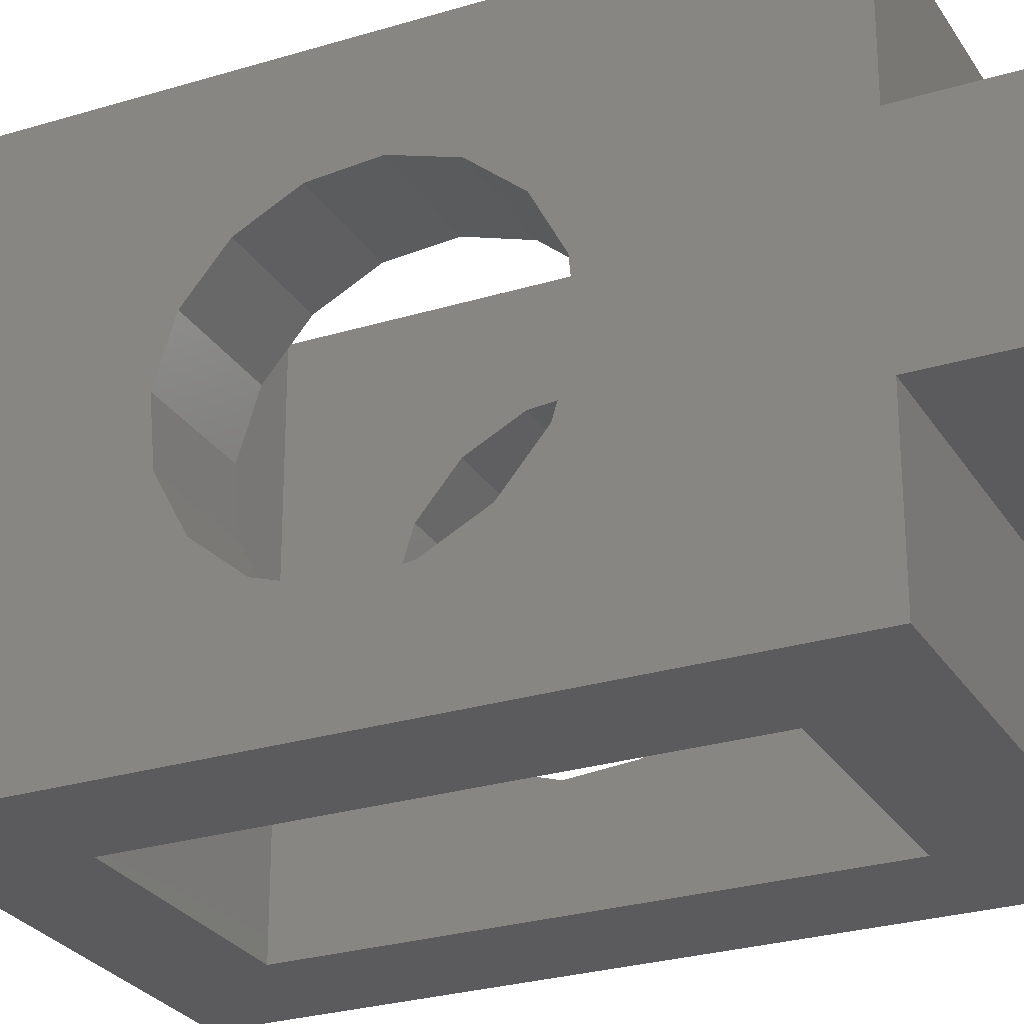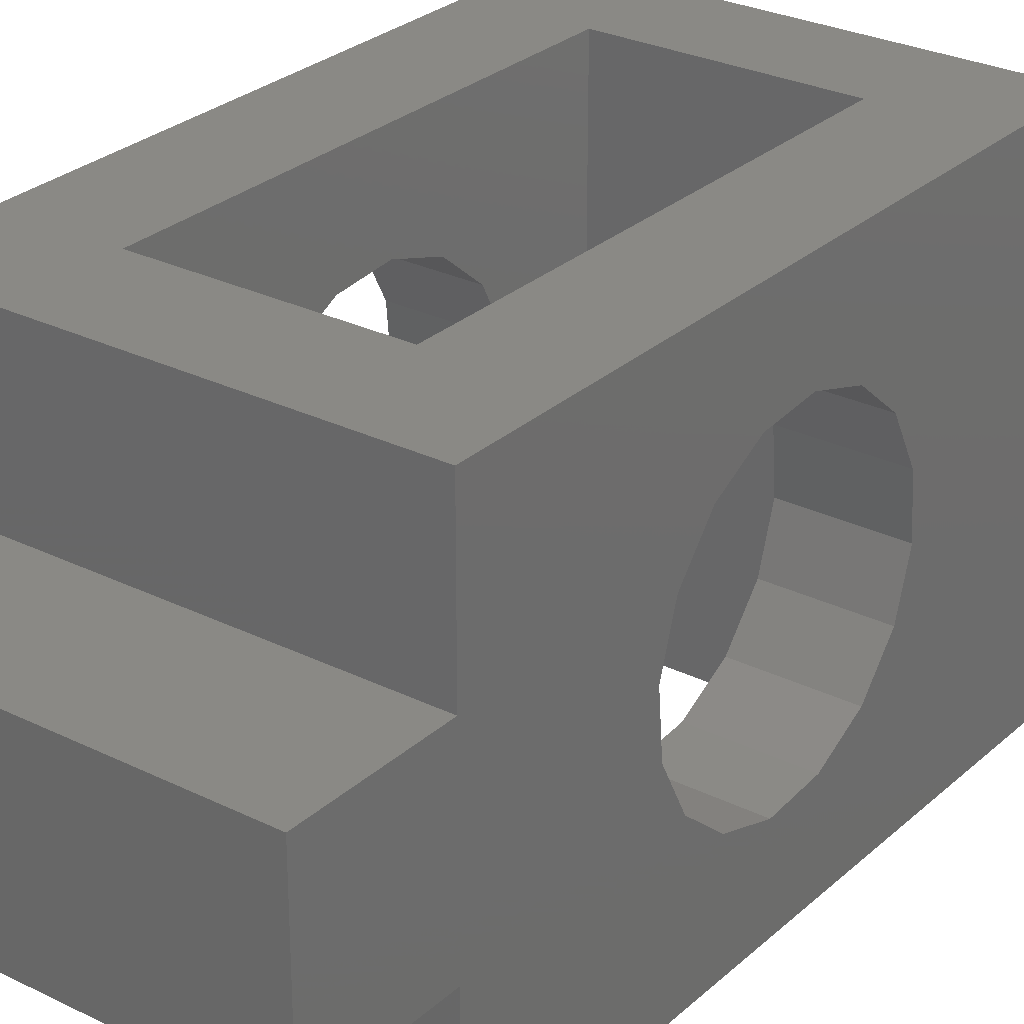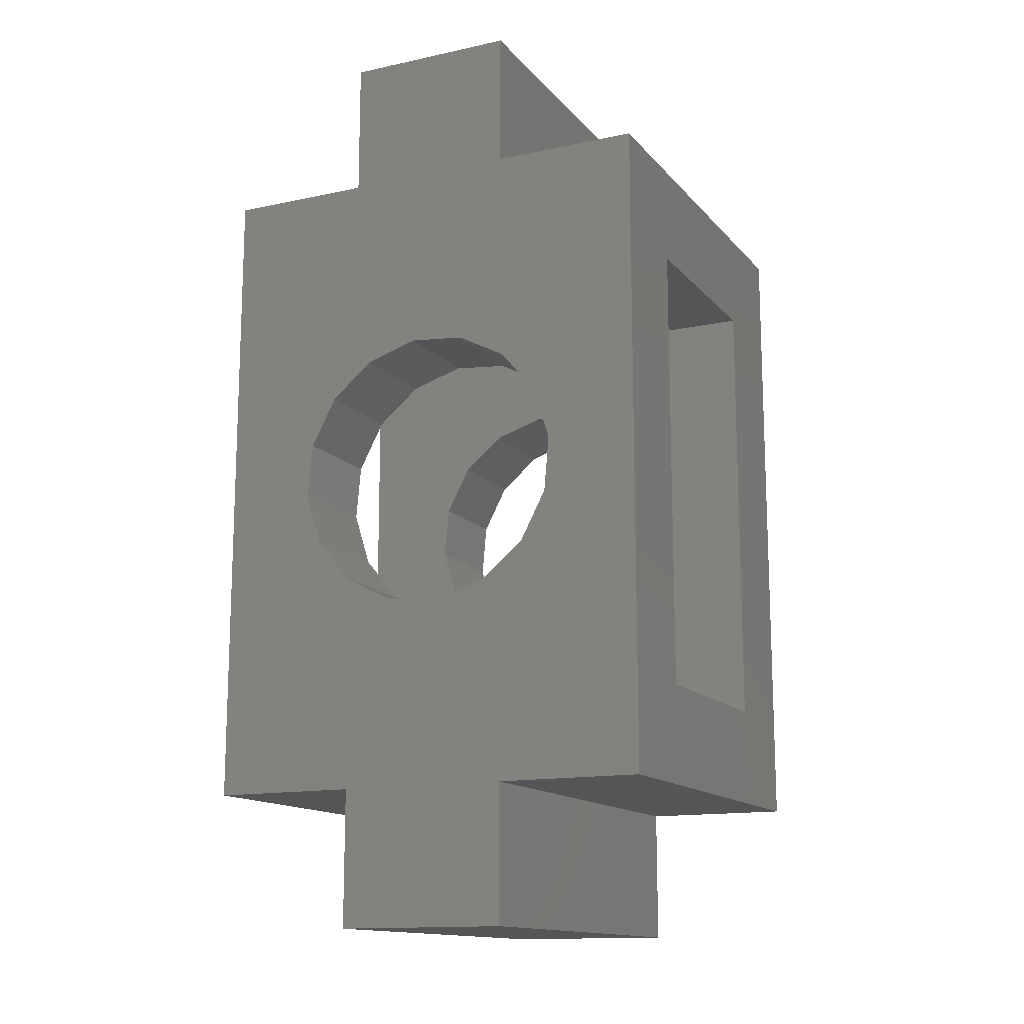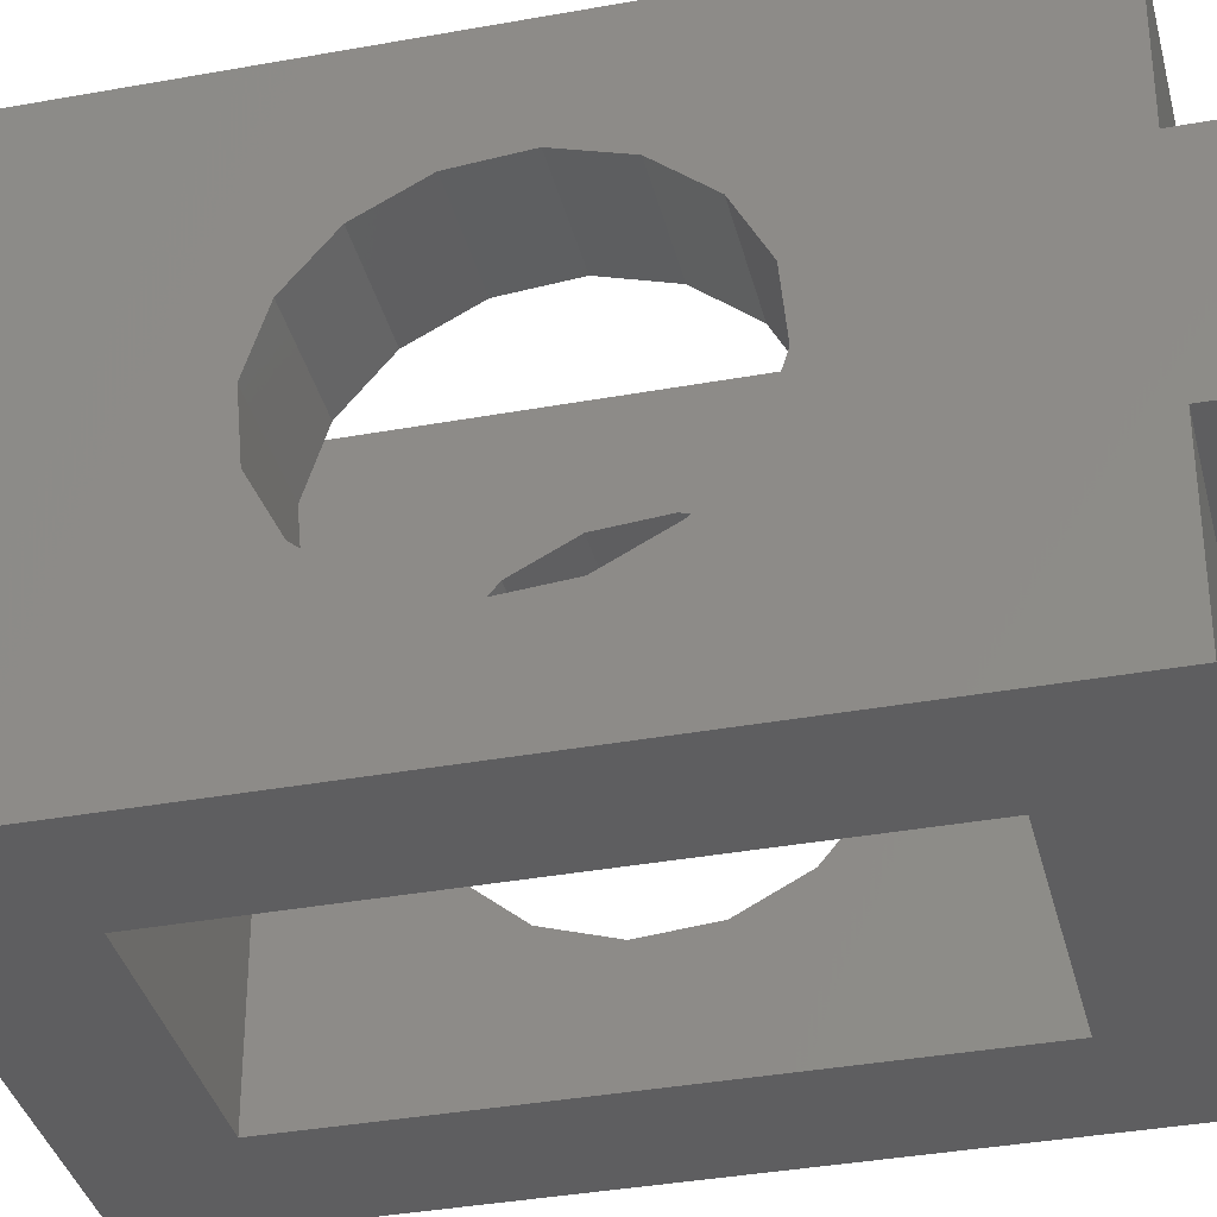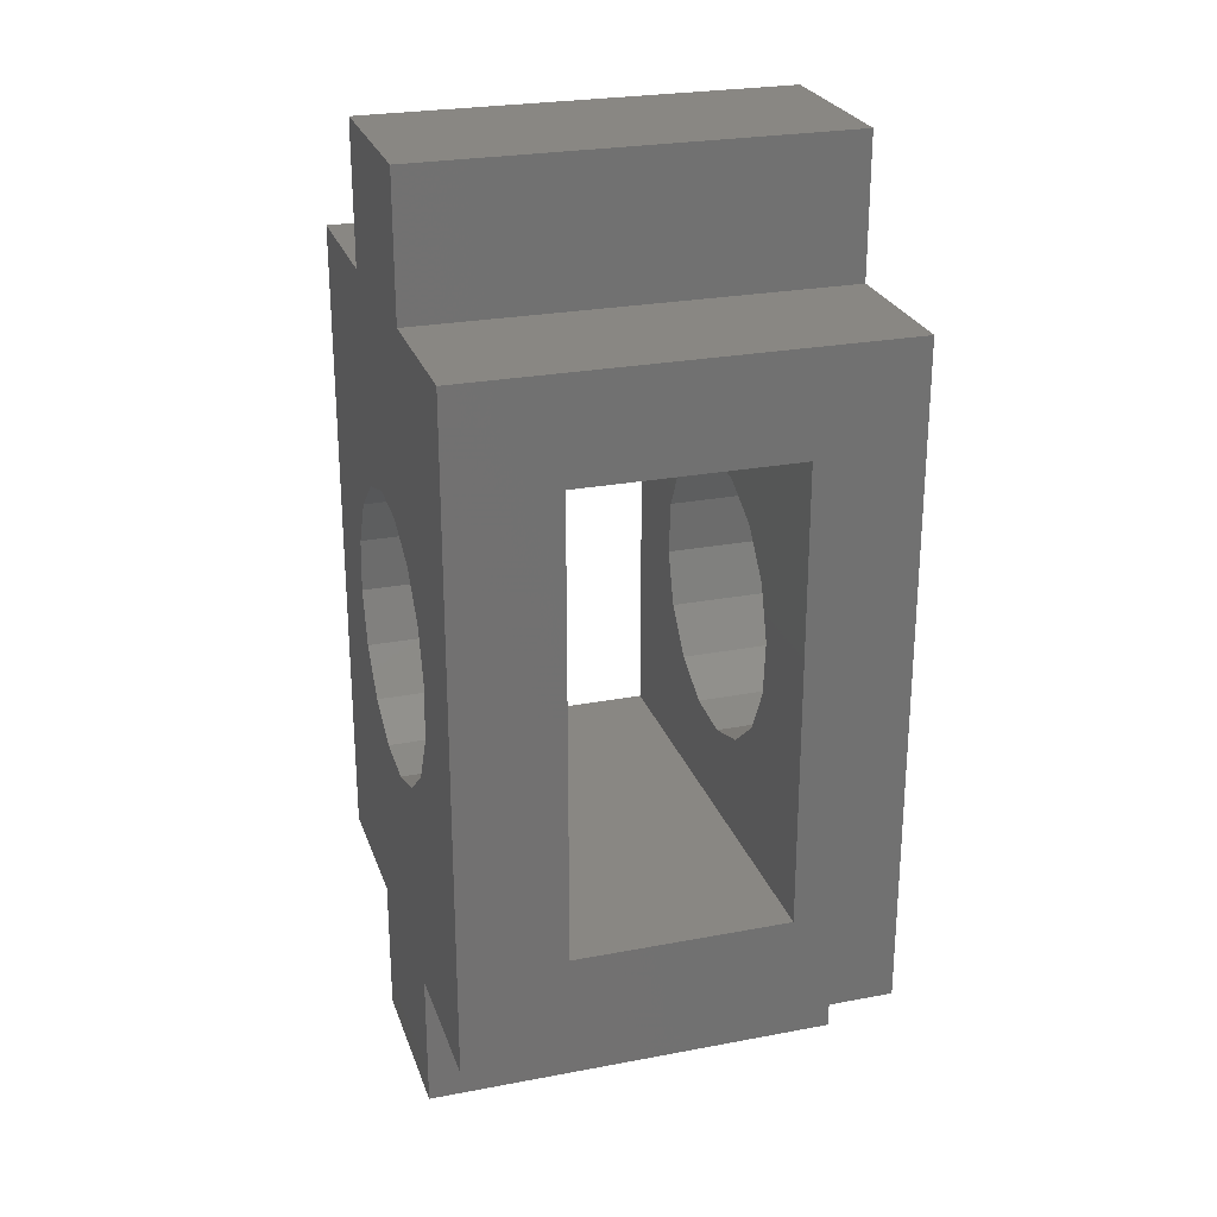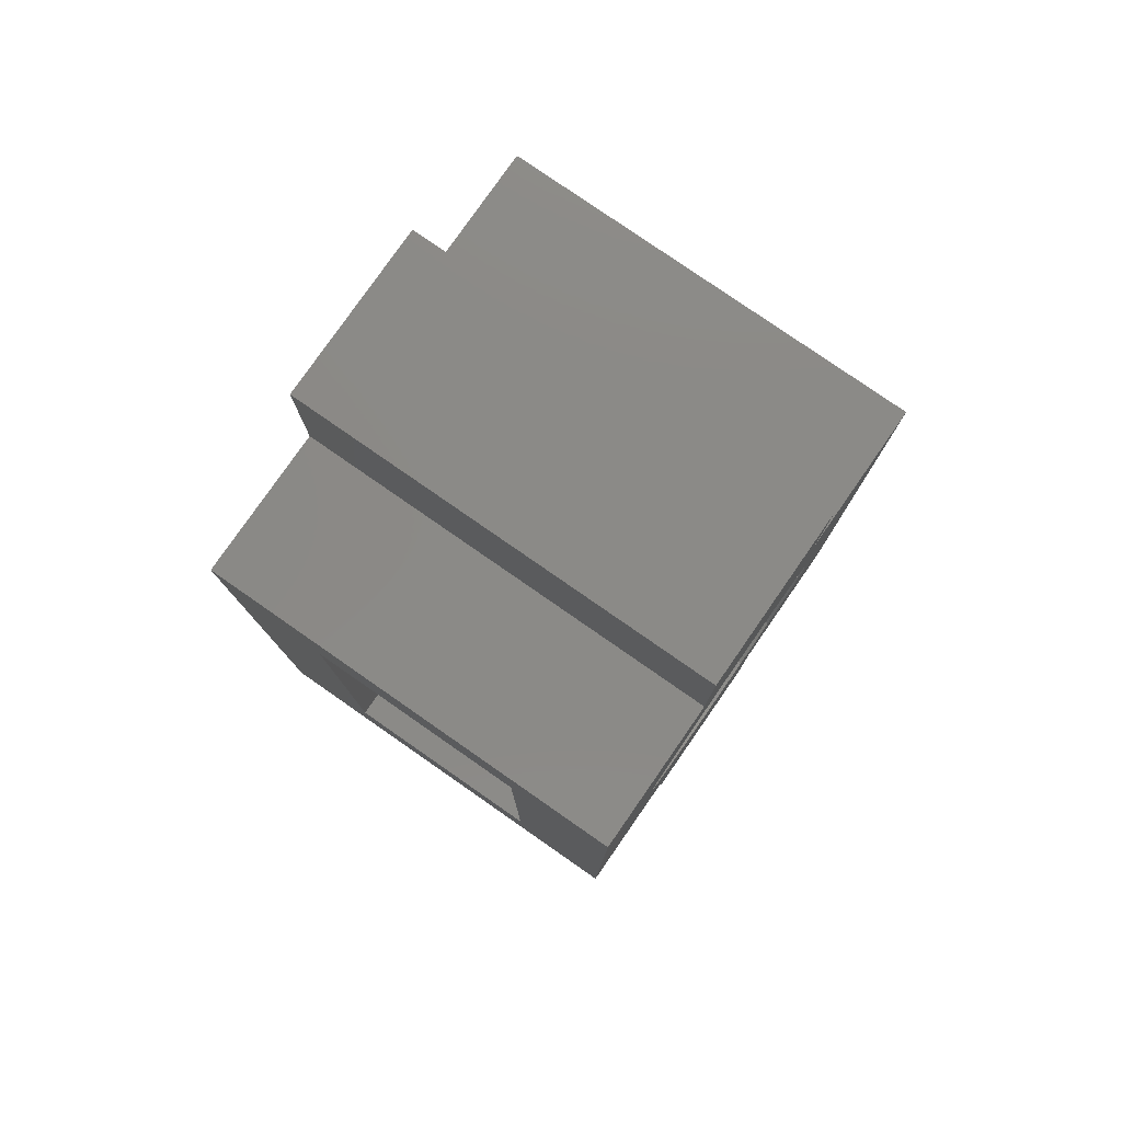
<metadata>
{"format":"stl","ext":"stl","renderer":"f3d","projection":"perspective","resolution":1024,"background":"white","views":[{"elev":-27.0,"azim":115.4,"up":"+Y"},{"elev":28.0,"azim":36.9,"up":"+Y"},{"elev":-14.1,"azim":-64.6,"up":"+Z"},{"elev":-35.9,"azim":103.5,"up":"+Y"},{"elev":25.6,"azim":-16.9,"up":"+Z"},{"elev":79.1,"azim":34.8,"up":"+Z"}]}
</metadata>
<code>
# stl→obj: 96 verts, 200 faces
v -36.16 6.75 9.5
v -36.16 6.75 -9.5
v -36.16 3.934 1.154
v -36.16 3.193 2.572
v -36.16 1.966 3.598
v -36.16 0.4393 4.077
v -36.16 2.5 9.5
v -36.16 -6.75 -9.5
v -36.16 -4.076 0.4392
v -36.16 -3.934 -1.154
v -36.16 -3.193 -2.572
v -36.16 -1.965 -3.598
v -36.16 -0.4389 -4.076
v -36.16 -2.5 -9.5
v -36.16 -6.75 9.5
v -36.16 -2.5 9.5
v -36.16 -1.154 3.934
v -36.16 -2.572 3.193
v -36.16 -3.598 1.966
v -36.16 2.5 -9.5
v -36.16 1.155 -3.934
v -36.16 2.572 -3.193
v -36.16 3.598 -1.966
v -36.16 4.077 -0.439
v -36.16 2.5 -13.5
v -36.16 -2.5 -13.5
v -36.16 2.5 13.5
v -36.16 -2.5 13.5
v -23.96 6.75 9.5
v -23.96 2.5 9.5
v -23.96 0.4393 4.077
v -23.96 1.966 3.598
v -23.96 3.193 2.572
v -23.96 3.934 1.154
v -23.96 6.75 -9.5
v -23.96 -6.75 -9.5
v -23.96 -2.5 -9.5
v -23.96 -0.4389 -4.076
v -23.96 -1.965 -3.598
v -23.96 -3.193 -2.572
v -23.96 -3.934 -1.154
v -23.96 -4.076 0.4392
v -23.96 -6.75 9.5
v -23.96 -3.598 1.966
v -23.96 -2.572 3.193
v -23.96 -1.154 3.934
v -23.96 -2.5 9.5
v -23.96 4.077 -0.439
v -23.96 3.598 -1.966
v -23.96 2.572 -3.193
v -23.96 1.155 -3.934
v -23.96 2.5 -9.5
v -23.96 2.5 -13.5
v -23.96 -2.5 -13.5
v -23.96 2.5 13.5
v -23.96 -2.5 13.5
v -26.96 6.75 6.6
v -26.96 -6.75 6.6
v -33.16 6.75 6.6
v -33.16 -6.75 6.6
v -26.96 -1.154 3.934
v -26.96 -2.572 3.193
v -26.96 -3.598 1.966
v -26.96 -4.076 0.4392
v -26.96 -3.934 -1.154
v -26.96 -6.75 -6.6
v -26.96 6.75 -6.6
v -26.96 4.077 -0.439
v -26.96 3.934 1.154
v -26.96 3.193 2.572
v -26.96 1.966 3.598
v -26.96 0.4393 4.077
v -26.96 -1.965 -3.598
v -26.96 -0.4389 -4.076
v -26.96 1.155 -3.934
v -26.96 2.572 -3.193
v -26.96 3.598 -1.966
v -26.96 -3.193 -2.572
v -33.16 6.75 -6.6
v -33.16 -6.75 -6.6
v -33.16 -1.965 -3.598
v -33.16 -3.193 -2.572
v -33.16 -3.934 -1.154
v -33.16 -4.076 0.4392
v -33.16 3.934 1.154
v -33.16 4.077 -0.439
v -33.16 3.598 -1.966
v -33.16 2.572 -3.193
v -33.16 1.155 -3.934
v -33.16 -0.4389 -4.076
v -33.16 -1.154 3.934
v -33.16 0.4393 4.077
v -33.16 1.966 3.598
v -33.16 3.193 2.572
v -33.16 -3.598 1.966
v -33.16 -2.572 3.193
f 1 2 3
f 1 3 4
f 1 4 5
f 1 5 6
f 1 6 7
f 8 9 10
f 8 10 11
f 8 11 12
f 8 12 13
f 8 13 14
f 15 16 17
f 15 17 18
f 15 18 19
f 15 19 9
f 15 9 8
f 2 20 21
f 2 21 22
f 2 22 23
f 2 23 24
f 2 24 3
f 25 26 20
f 20 26 21
f 26 14 21
f 21 14 13
f 7 6 27
f 27 6 28
f 6 17 28
f 28 17 16
f 29 30 31
f 29 31 32
f 29 32 33
f 29 33 34
f 29 34 35
f 36 37 38
f 36 38 39
f 36 39 40
f 36 40 41
f 36 41 42
f 43 36 42
f 43 42 44
f 43 44 45
f 43 45 46
f 43 46 47
f 35 34 48
f 35 48 49
f 35 49 50
f 35 50 51
f 35 51 52
f 53 52 54
f 54 52 51
f 54 51 37
f 37 51 38
f 30 55 31
f 31 55 56
f 31 56 46
f 46 56 47
f 57 58 59
f 59 58 60
f 58 57 61
f 58 61 62
f 58 62 63
f 58 63 64
f 58 64 65
f 58 65 66
f 57 67 68
f 57 68 69
f 57 69 70
f 57 70 71
f 57 71 72
f 57 72 61
f 67 73 74
f 67 74 75
f 67 75 76
f 67 76 77
f 67 77 68
f 66 65 78
f 66 78 73
f 66 73 67
f 79 80 67
f 67 80 66
f 80 79 81
f 80 81 82
f 80 82 83
f 80 83 84
f 80 84 60
f 79 59 85
f 79 85 86
f 79 86 87
f 79 87 88
f 79 88 89
f 79 89 90
f 79 90 81
f 59 91 92
f 59 92 93
f 59 93 94
f 59 94 85
f 60 84 95
f 60 95 96
f 60 96 91
f 60 91 59
f 39 78 40
f 40 78 65
f 40 65 41
f 41 65 64
f 41 64 42
f 42 64 63
f 42 63 44
f 78 39 73
f 73 39 38
f 73 38 74
f 74 38 51
f 74 51 75
f 75 51 50
f 75 50 76
f 76 50 49
f 76 49 77
f 32 70 33
f 33 70 69
f 33 69 34
f 34 69 68
f 34 68 48
f 48 68 77
f 48 77 49
f 70 32 71
f 71 32 31
f 71 31 72
f 72 31 46
f 72 46 61
f 61 46 45
f 61 45 62
f 62 45 44
f 62 44 63
f 93 4 94
f 94 4 3
f 94 3 85
f 85 3 24
f 85 24 86
f 86 24 23
f 86 23 87
f 4 93 5
f 5 93 92
f 5 92 6
f 6 92 91
f 6 91 17
f 17 91 96
f 17 96 18
f 18 96 95
f 18 95 19
f 81 11 82
f 82 11 10
f 82 10 83
f 83 10 9
f 83 9 84
f 84 9 19
f 84 19 95
f 11 81 12
f 12 81 90
f 12 90 13
f 13 90 89
f 13 89 21
f 21 89 88
f 21 88 22
f 22 88 87
f 22 87 23
f 35 57 29
f 29 57 59
f 29 59 1
f 57 35 67
f 67 35 2
f 67 2 79
f 79 2 1
f 79 1 59
f 2 35 20
f 20 35 52
f 14 37 8
f 8 37 36
f 43 66 36
f 36 66 80
f 36 80 8
f 66 43 58
f 58 43 15
f 58 15 60
f 60 15 8
f 60 8 80
f 15 43 16
f 16 43 47
f 47 56 16
f 16 56 28
f 7 30 1
f 1 30 29
f 28 56 27
f 27 56 55
f 7 27 30
f 30 27 55
f 25 53 26
f 26 53 54
f 25 20 53
f 53 20 52
f 54 37 26
f 26 37 14

</code>
